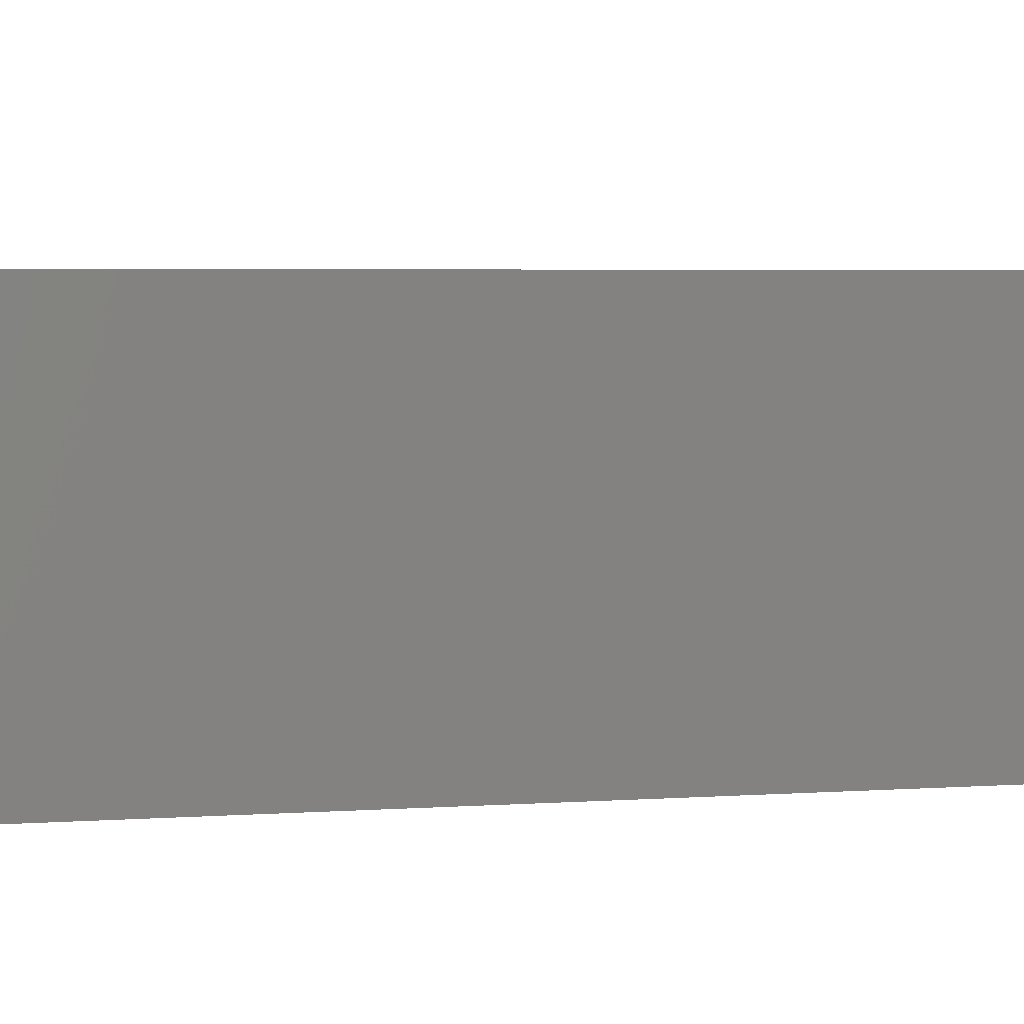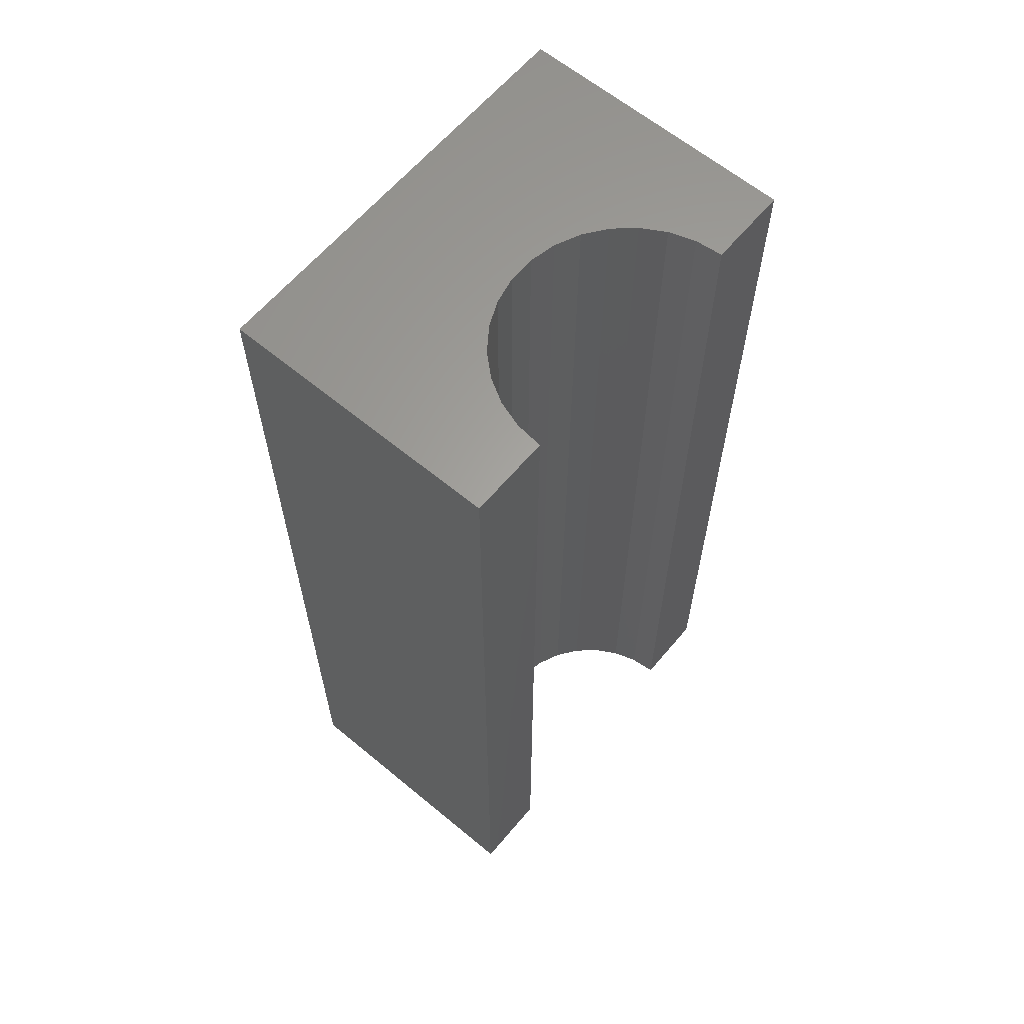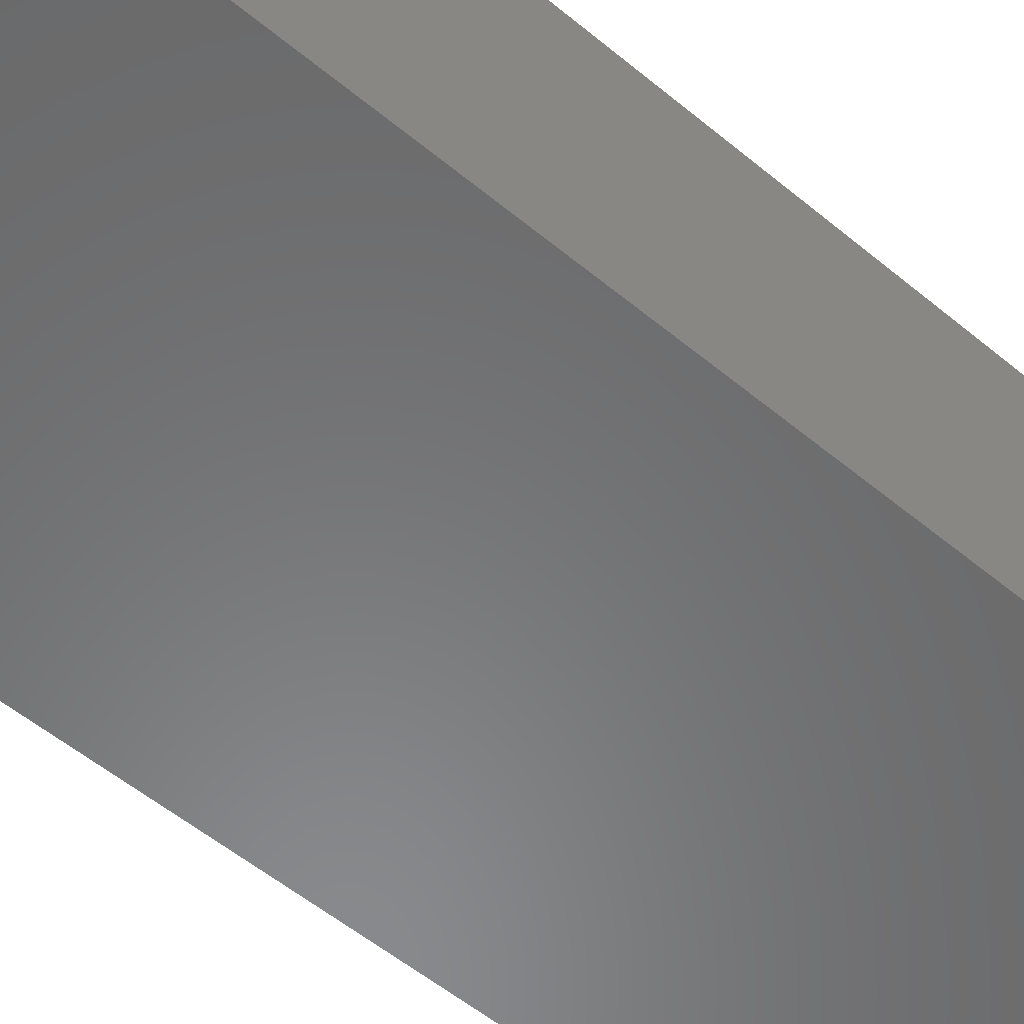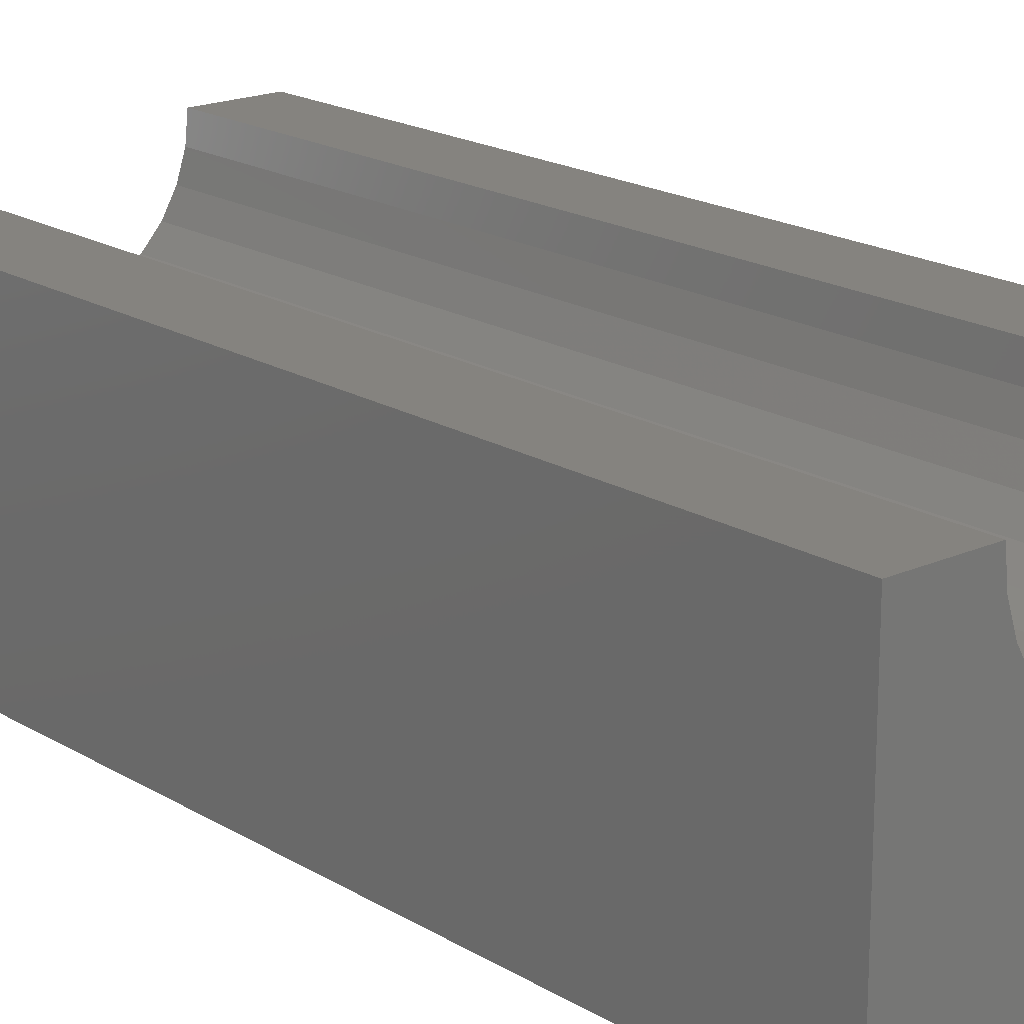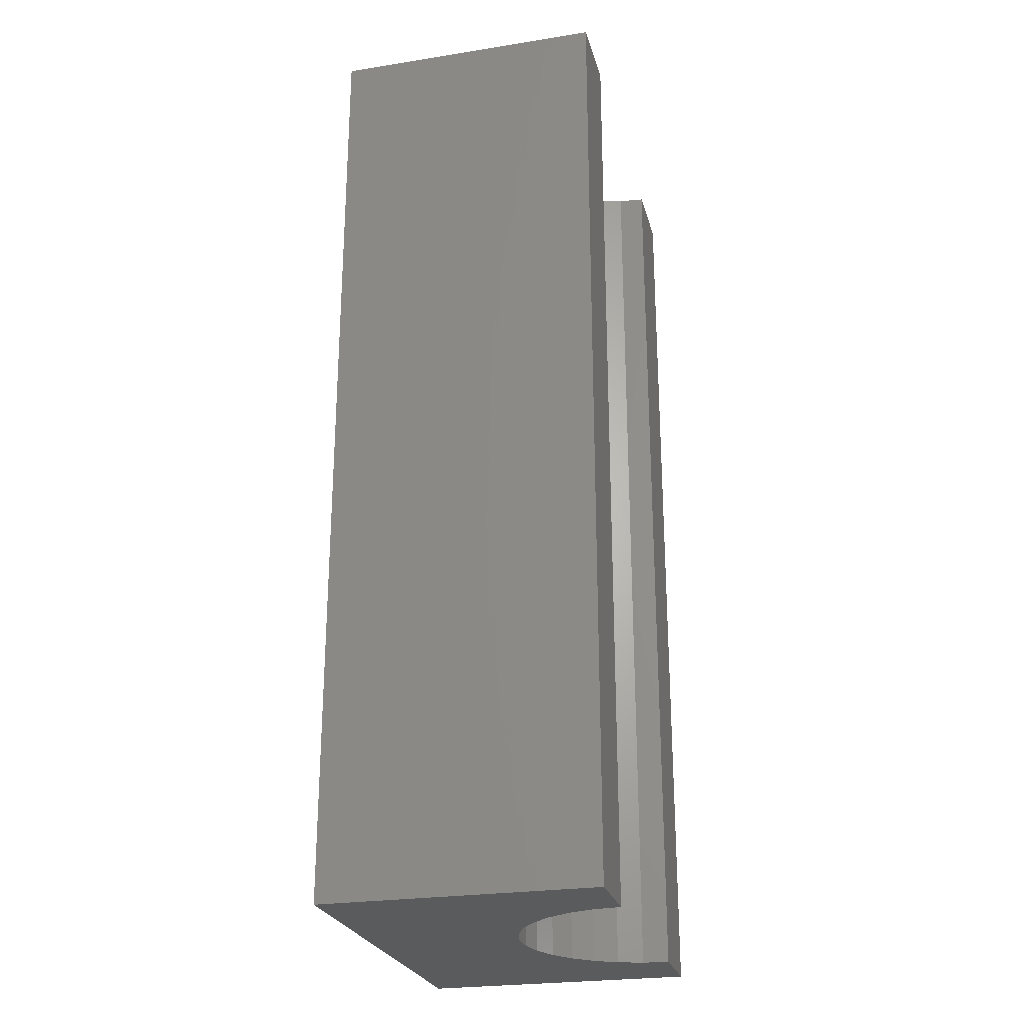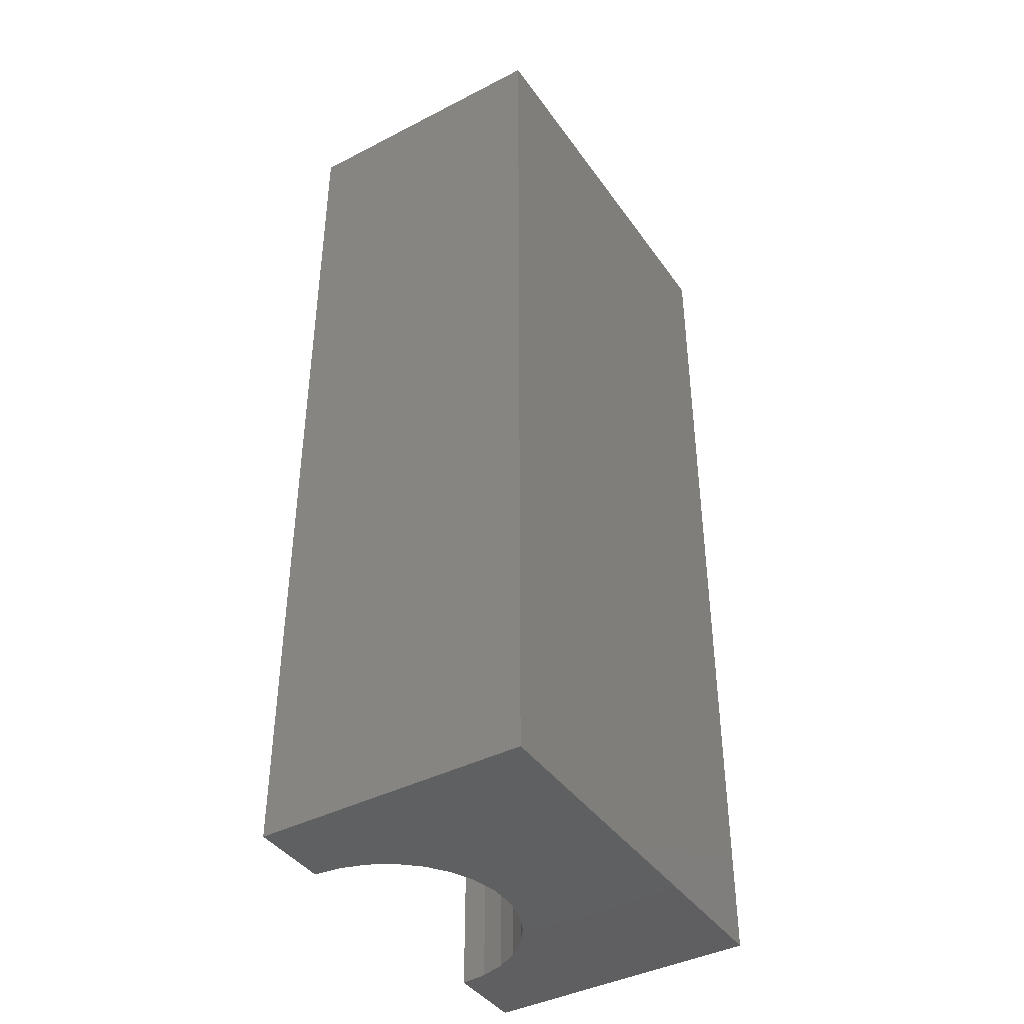
<metadata>
{"format":"stl","ext":"stl","renderer":"f3d","projection":"perspective","resolution":1024,"background":"white","views":[{"elev":3.6,"azim":74.7,"up":"+Z"},{"elev":62.6,"azim":-50.0,"up":"+Y"},{"elev":-55.9,"azim":49.1,"up":"+Z"},{"elev":18.6,"azim":139.1,"up":"+Z"},{"elev":-25.2,"azim":-75.7,"up":"+Y"},{"elev":-41.2,"azim":122.0,"up":"+Y"}]}
</metadata>
<code>
# stl→obj: 42 verts, 80 faces
v 0 0 0
v 0 0 20
v 0 70 0
v 0 70 20
v 12.14 0 11.2
v 30 0 0
v 8.811 0 13.13
v 7.517 0 14.56
v 30 0 20
v 24.25 0 20
v 24.05 0 18.08
v 23.45 0 16.24
v 22.48 0 14.56
v 21.19 0 13.13
v 19.62 0 11.99
v 17.86 0 11.2
v 15.97 0 10.8
v 14.03 0 10.8
v 10.38 0 11.99
v 6.55 0 16.24
v 5.952 0 18.08
v 5.75 0 20
v 30 70 0
v 12.14 70 11.2
v 10.38 70 11.99
v 5.952 70 18.08
v 5.75 70 20
v 6.55 70 16.24
v 7.517 70 14.56
v 8.811 70 13.13
v 14.03 70 10.8
v 17.86 70 11.2
v 15.97 70 10.8
v 19.62 70 11.99
v 21.19 70 13.13
v 22.48 70 14.56
v 23.45 70 16.24
v 24.05 70 18.08
v 24.25 70 20
v 30 70 20
v 5.75 4.441e-15 20
v 24.25 4.441e-15 20
f 1 2 3
f 3 2 4
f 5 1 6
f 7 8 2
f 9 10 6
f 10 11 6
f 11 12 6
f 12 13 6
f 13 14 6
f 14 15 6
f 15 16 6
f 16 17 6
f 17 18 6
f 19 1 5
f 7 1 19
f 8 20 2
f 2 1 7
f 21 22 2
f 18 5 6
f 20 21 2
f 1 3 6
f 6 3 23
f 24 23 25
f 26 4 27
f 28 4 26
f 3 4 29
f 3 29 30
f 3 30 25
f 3 25 23
f 31 23 24
f 32 23 33
f 23 32 34
f 34 35 23
f 35 36 23
f 36 37 23
f 37 38 23
f 38 39 23
f 23 39 40
f 29 4 28
f 33 23 31
f 4 2 22
f 27 4 41
f 41 4 22
f 22 21 26
f 41 22 27
f 27 22 26
f 20 28 26
f 21 20 26
f 8 29 28
f 20 8 28
f 7 30 29
f 8 7 29
f 19 25 30
f 7 19 30
f 5 24 25
f 19 5 25
f 18 31 24
f 5 18 24
f 17 33 31
f 18 17 31
f 16 32 33
f 17 16 33
f 15 34 32
f 16 15 32
f 14 35 34
f 15 14 34
f 36 35 13
f 13 35 14
f 37 36 12
f 12 36 13
f 38 37 11
f 11 37 12
f 42 39 10
f 10 39 38
f 10 38 11
f 40 39 42
f 10 40 42
f 10 9 40
f 9 6 23
f 40 9 23

</code>
